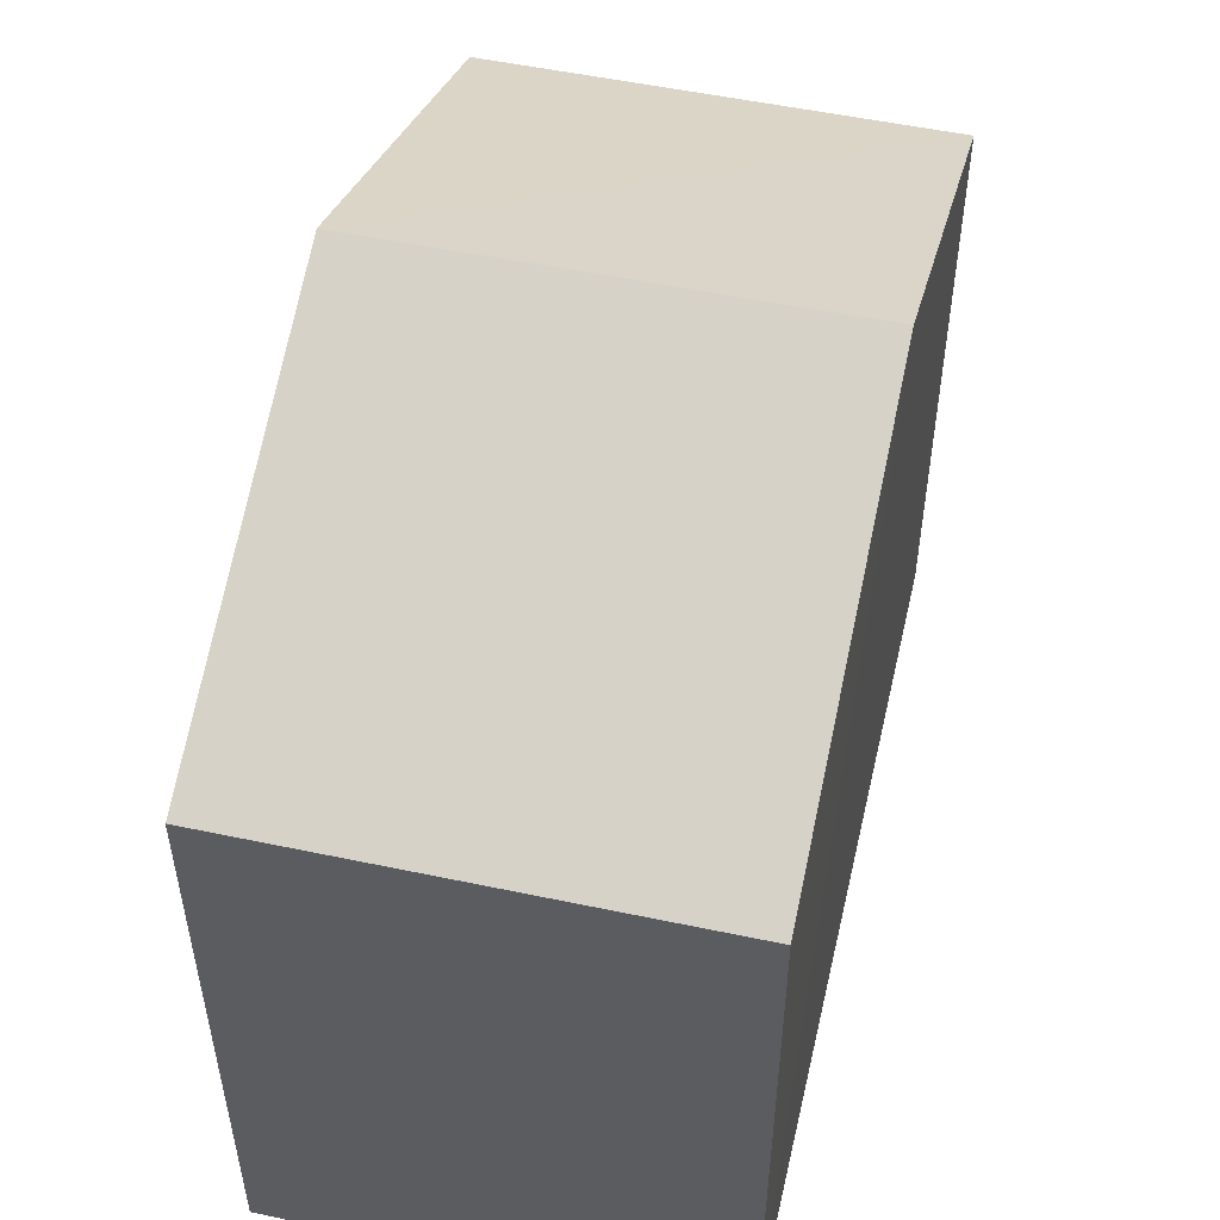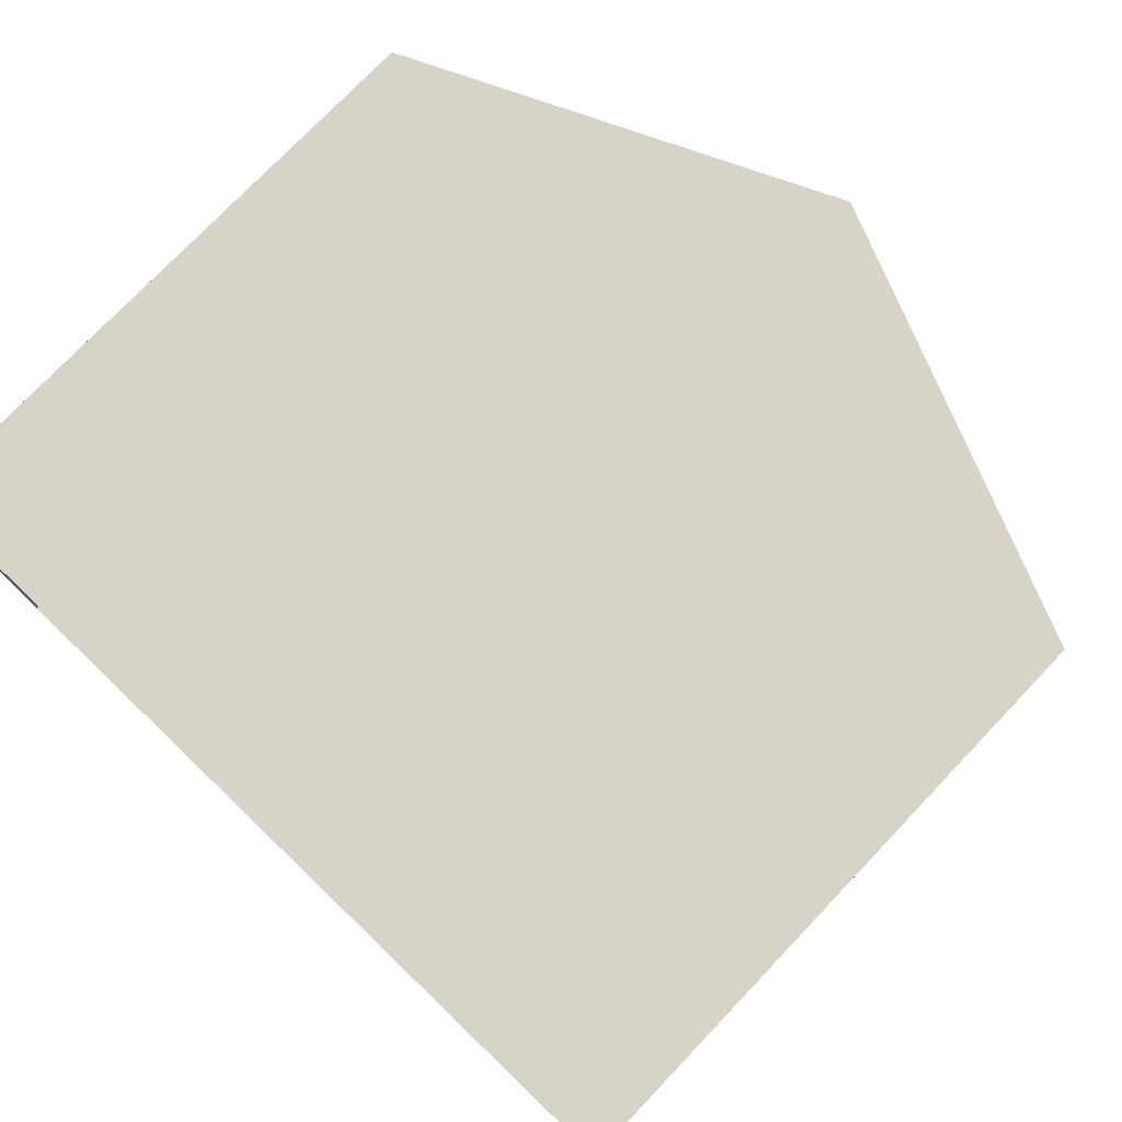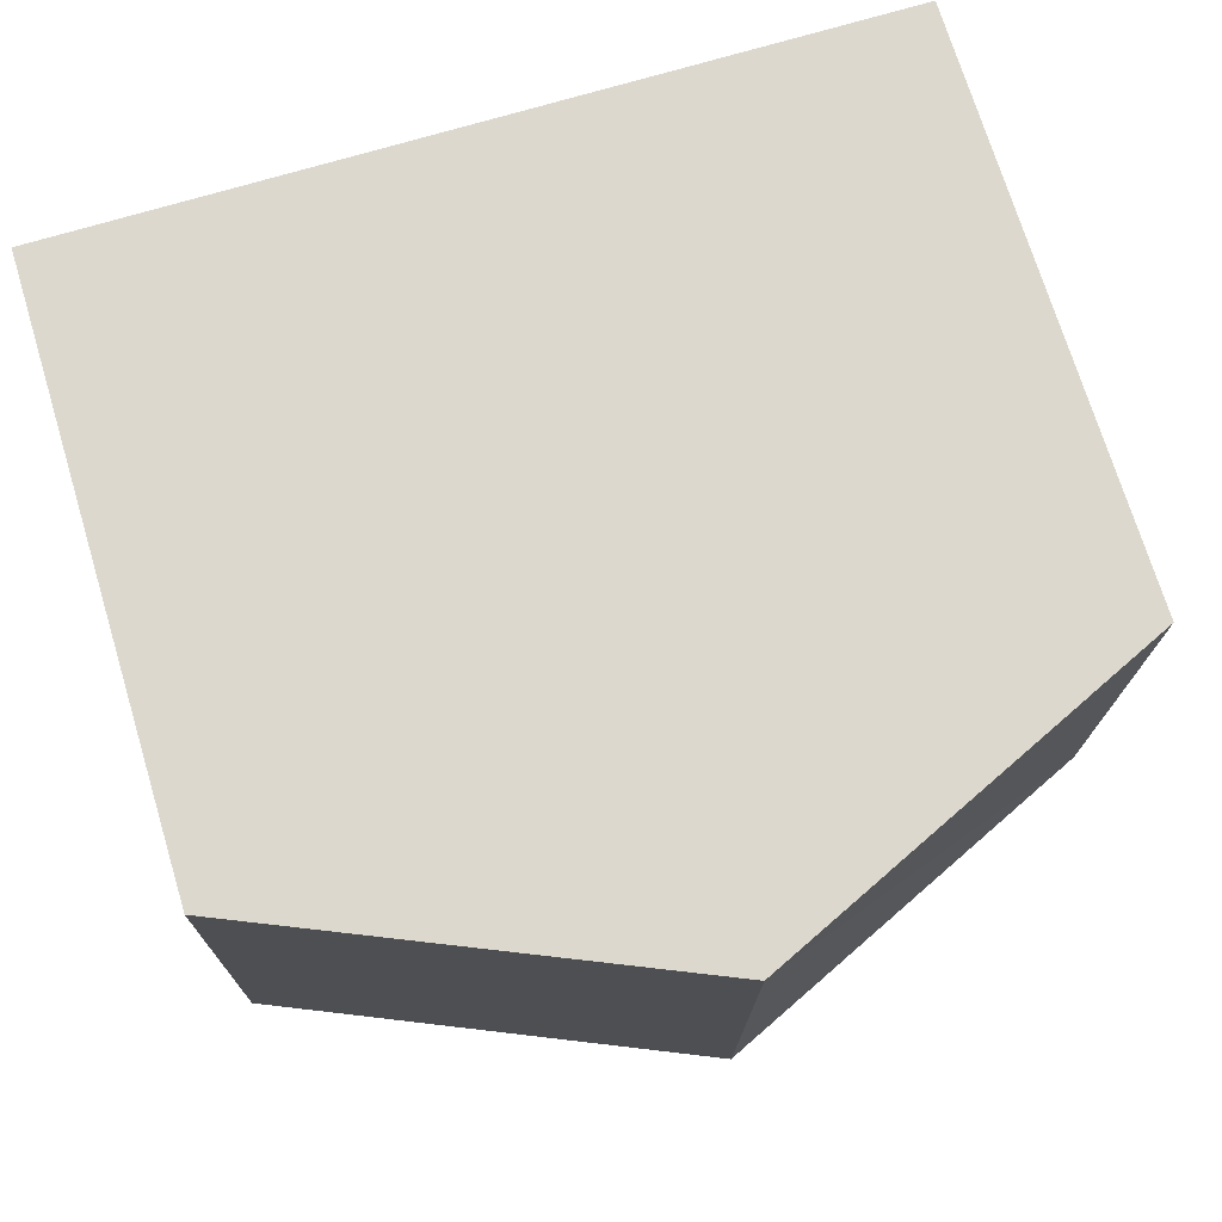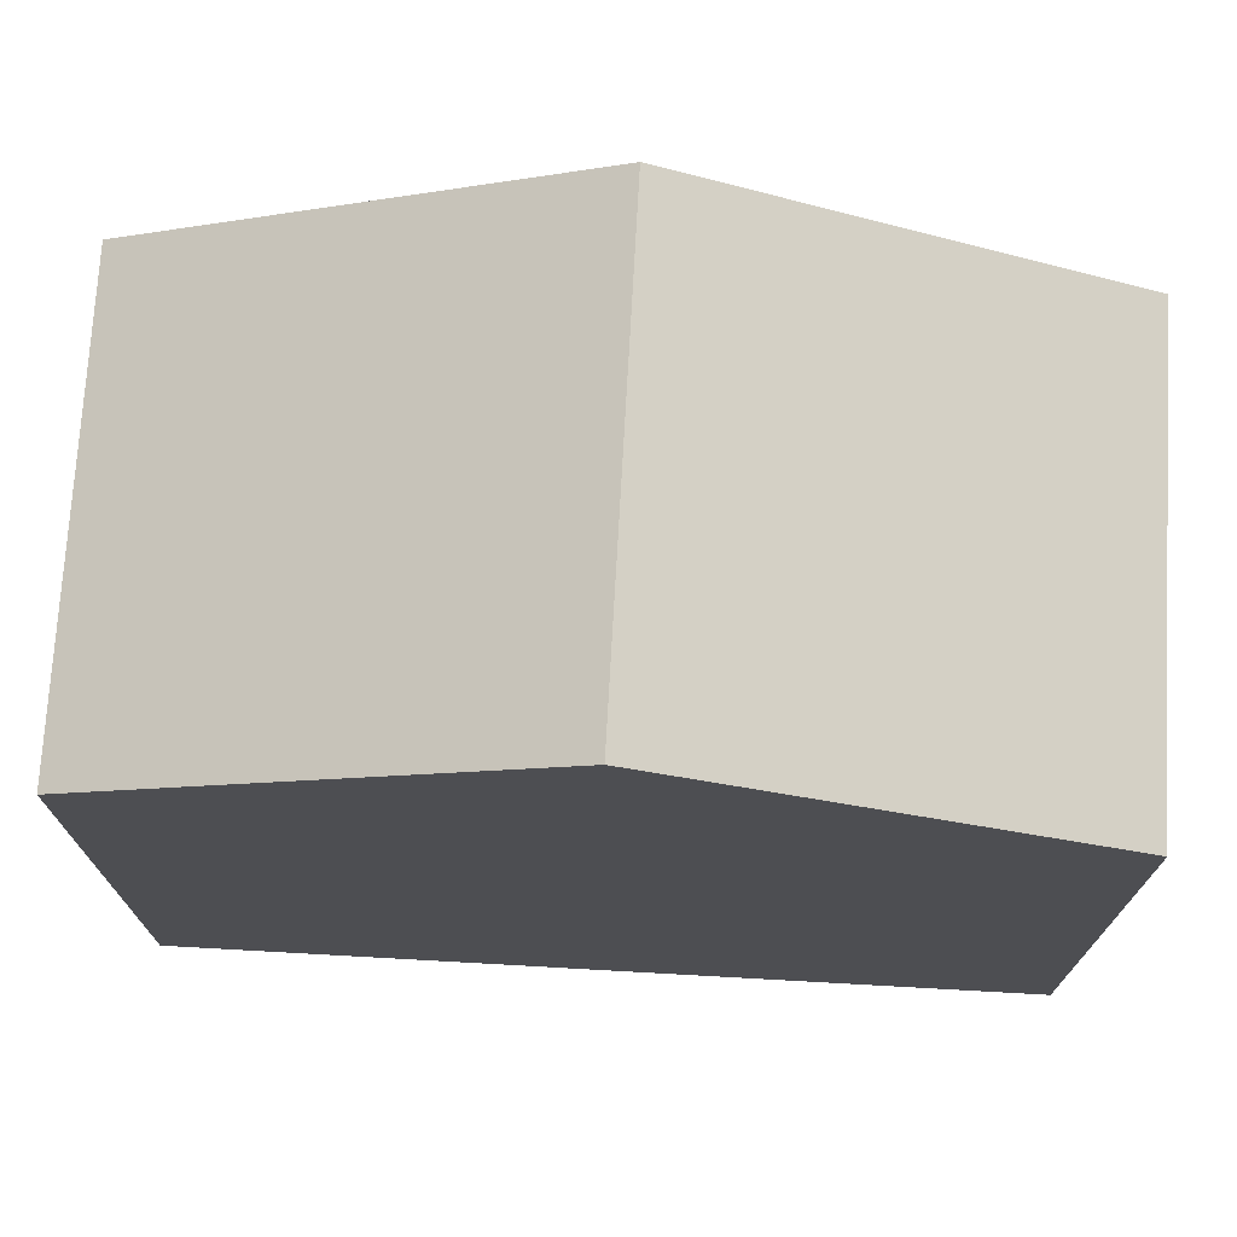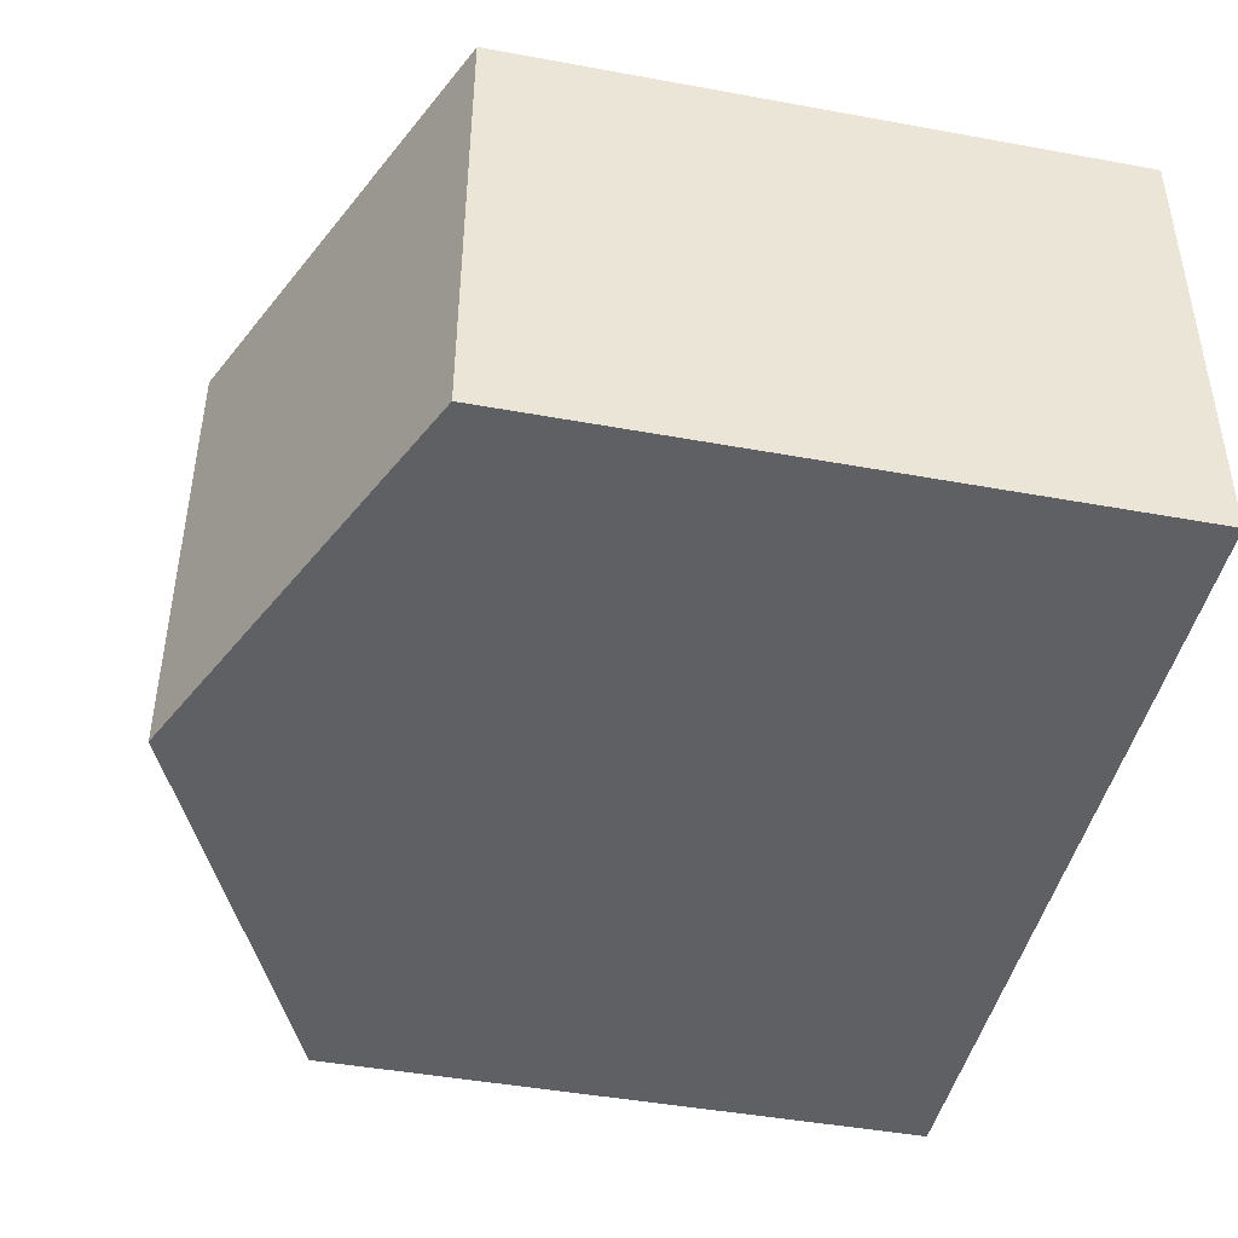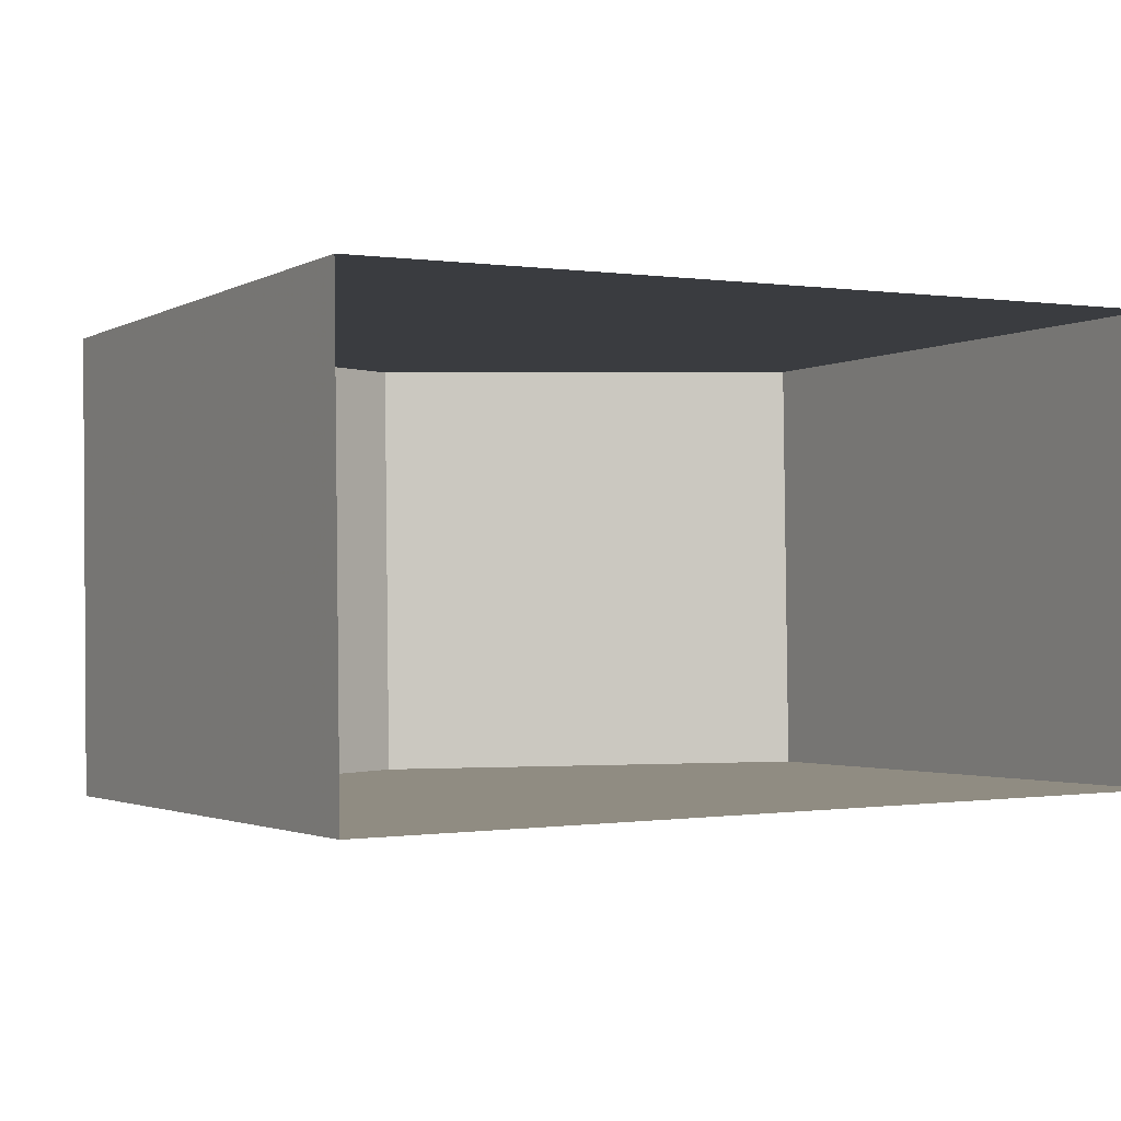
<metadata>
{"format":"obj","ext":"obj","renderer":"f3d","projection":"perspective","resolution":1024,"background":"white","views":[{"elev":51.7,"azim":-77.8,"up":"+Z"},{"elev":76.4,"azim":-136.3,"up":"+Y"},{"elev":72.9,"azim":-17.0,"up":"+Y"},{"elev":72.9,"azim":2.3,"up":"+Z"},{"elev":-45.3,"azim":78.2,"up":"+Y"},{"elev":-1.9,"azim":150.5,"up":"+Y"}]}
</metadata>
<code>
v -3.726e+05 -1.041e+05 29.35
v -3.726e+05 -1.04e+05 29.35
v -3.726e+05 -1.04e+05 29.35
v -3.726e+05 -1.041e+05 29.35
v -3.726e+05 -1.041e+05 39.6
v -3.726e+05 -1.04e+05 39.6
v -3.726e+05 -1.04e+05 42.73
v -3.726e+05 -1.041e+05 42.73
v -3.726e+05 -1.04e+05 39.6
v -3.726e+05 -1.041e+05 39.6
f 1 2 3
f 1 4 2
f 5 6 7
f 8 5 7
f 9 10 8
f 7 9 8
f 6 3 7
f 3 2 7
f 2 9 7
f 10 4 8
f 4 1 8
f 1 5 8
f 5 1 3
f 6 5 3
f 10 2 4
f 10 9 2

</code>
